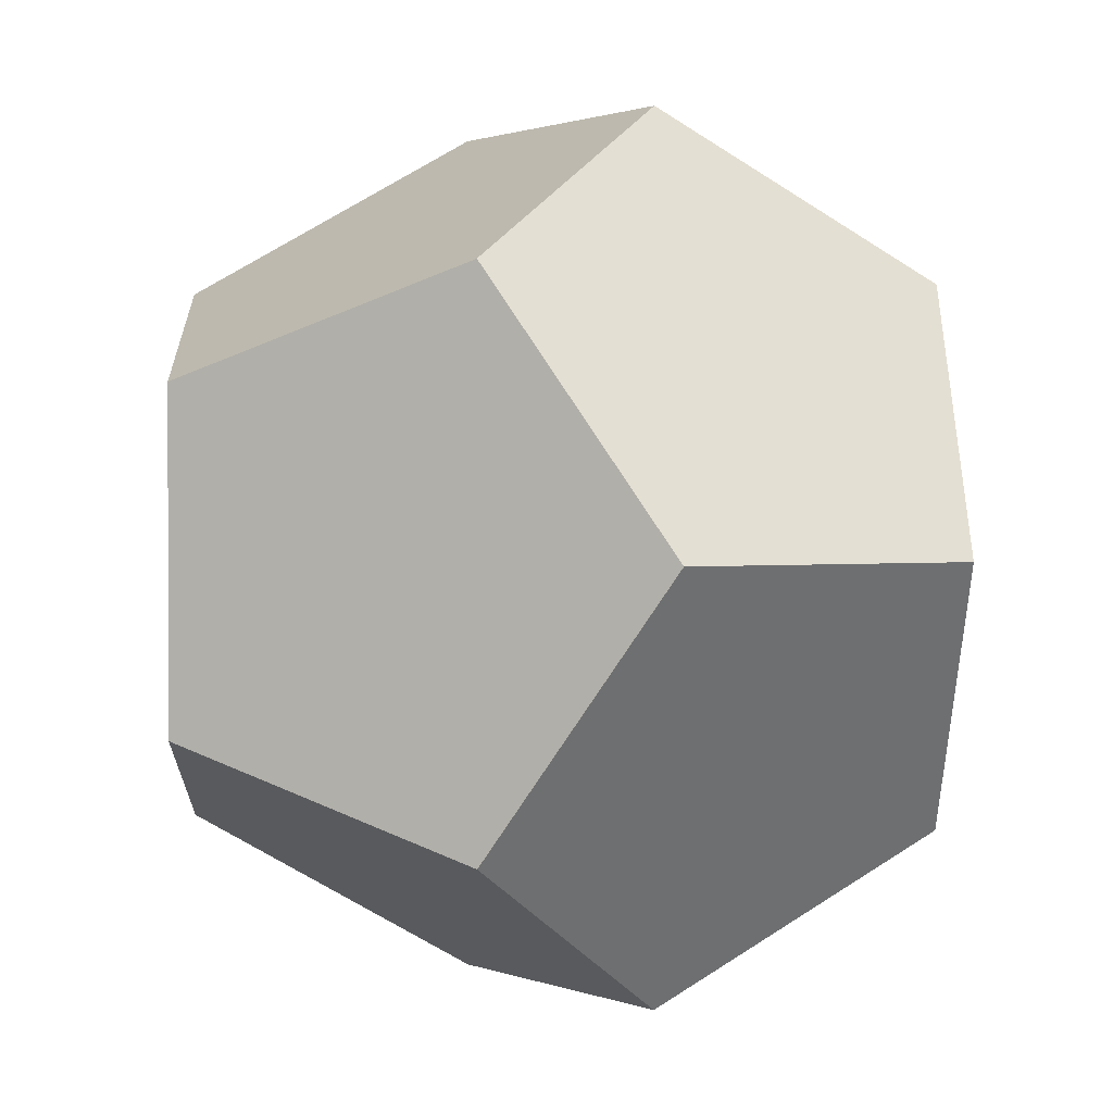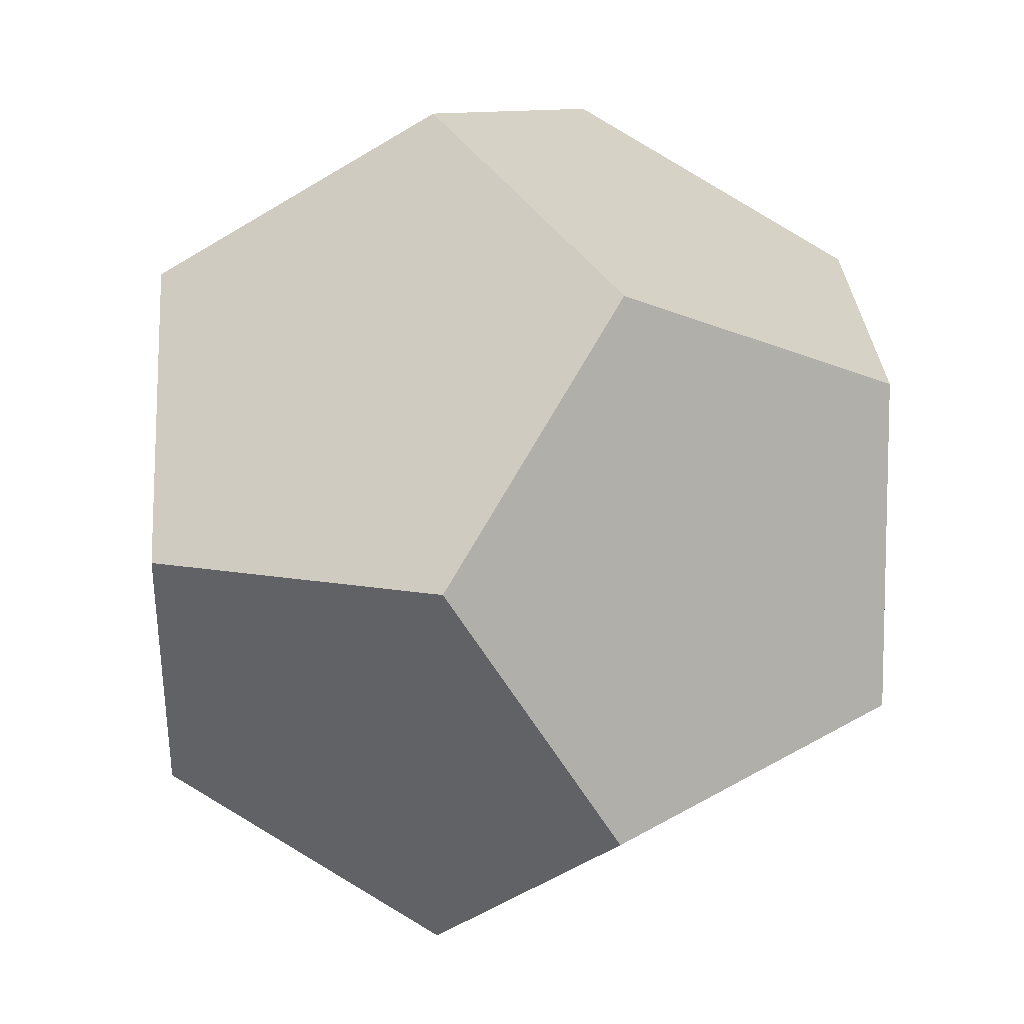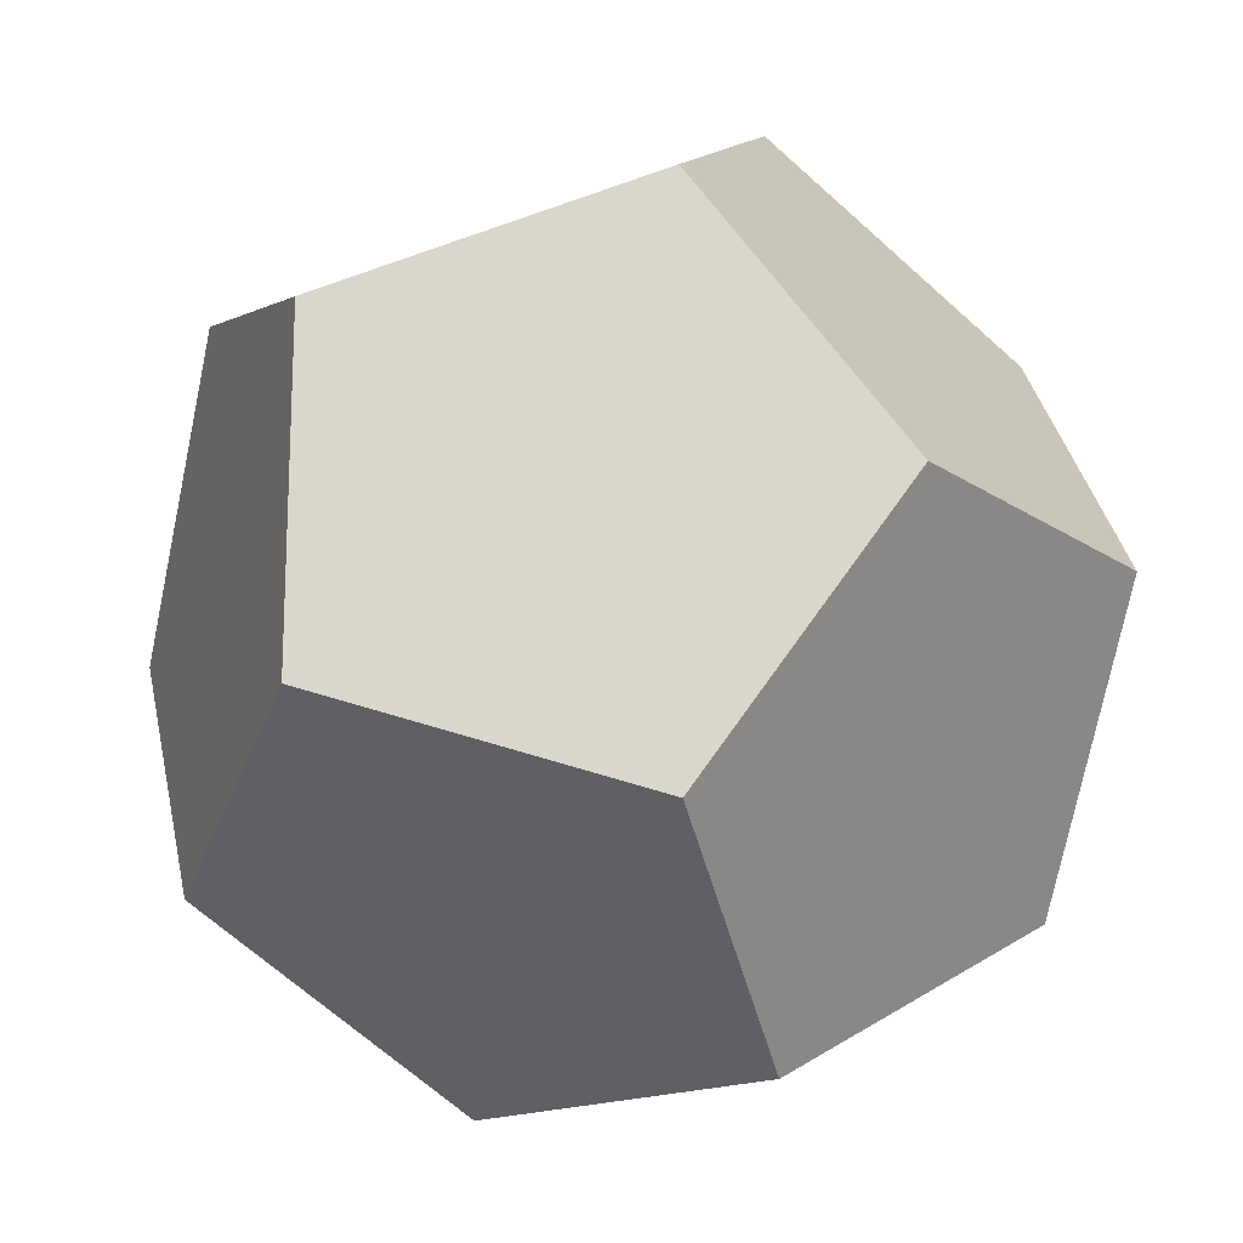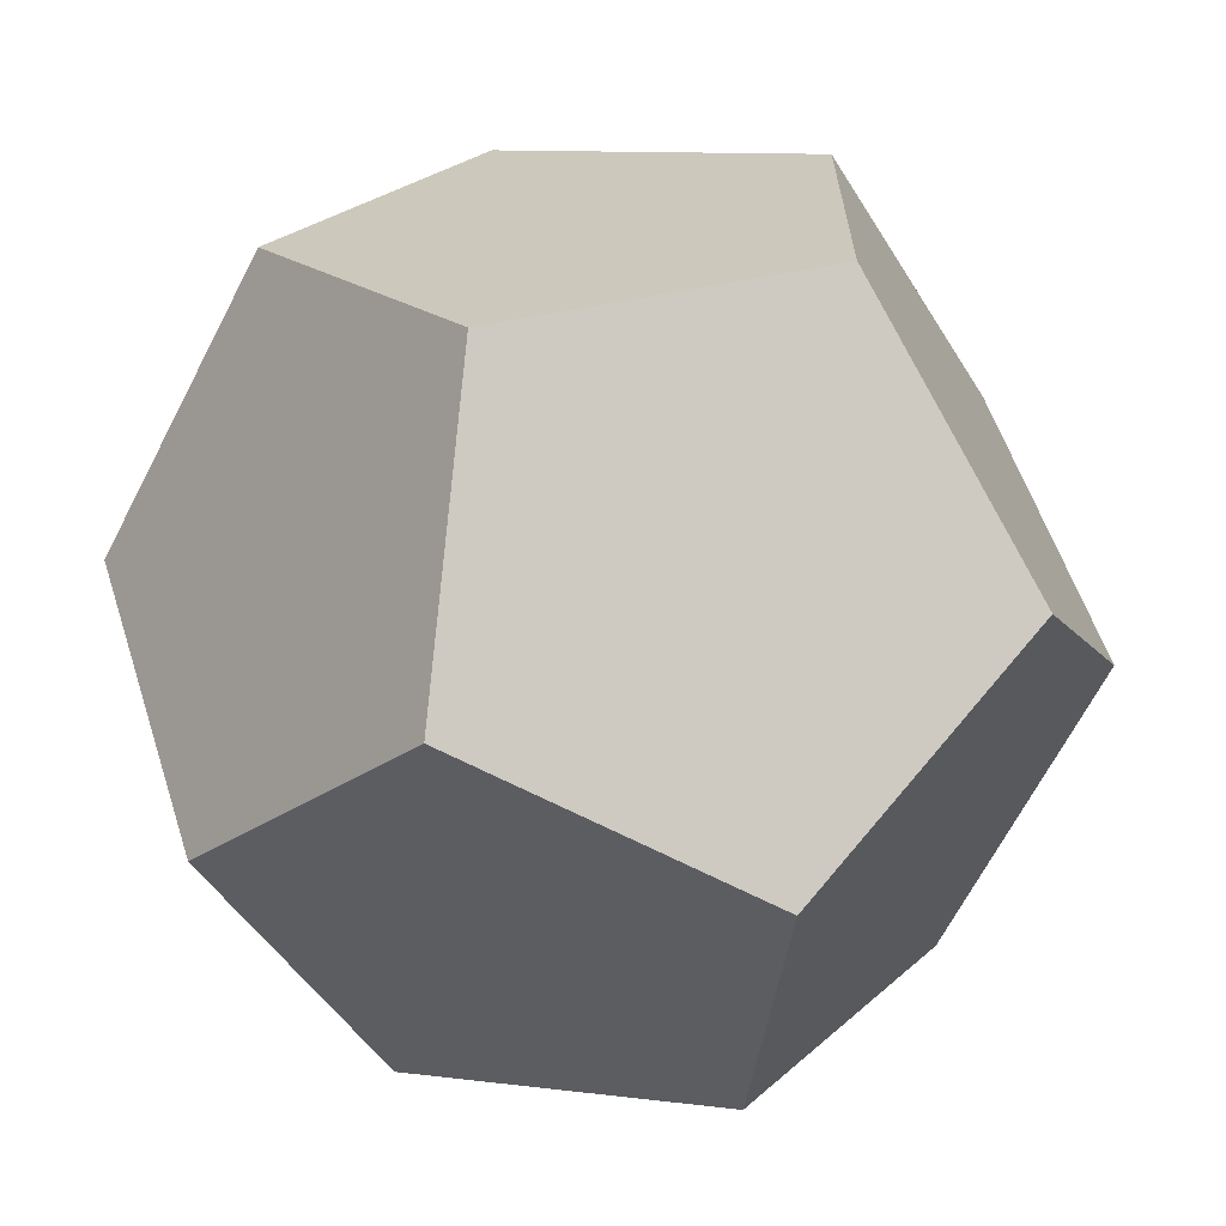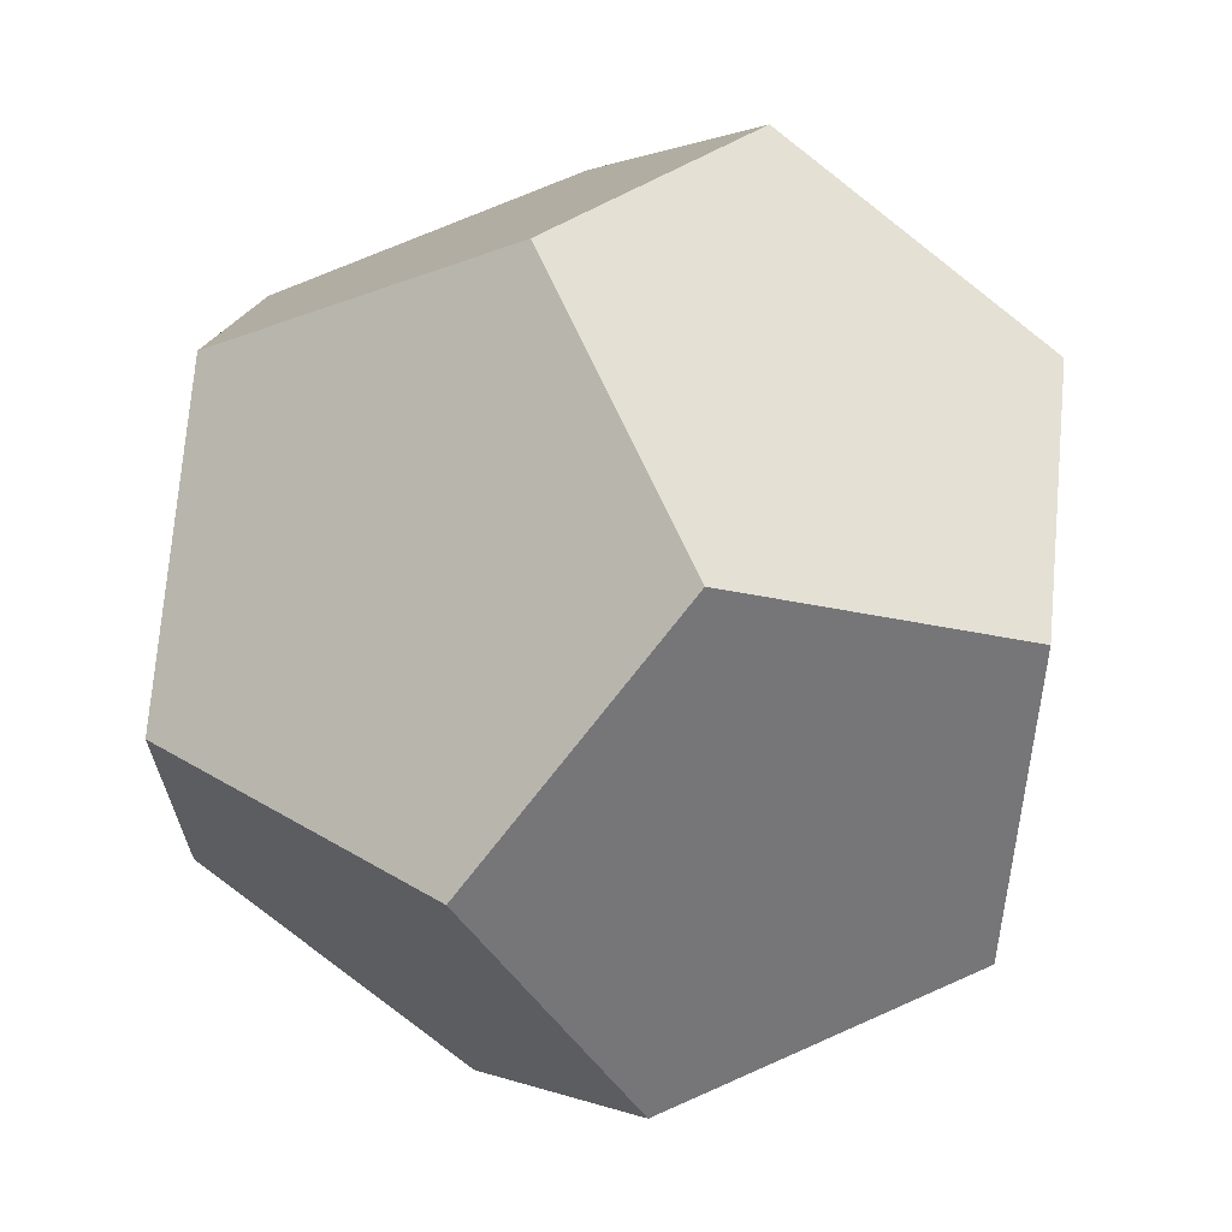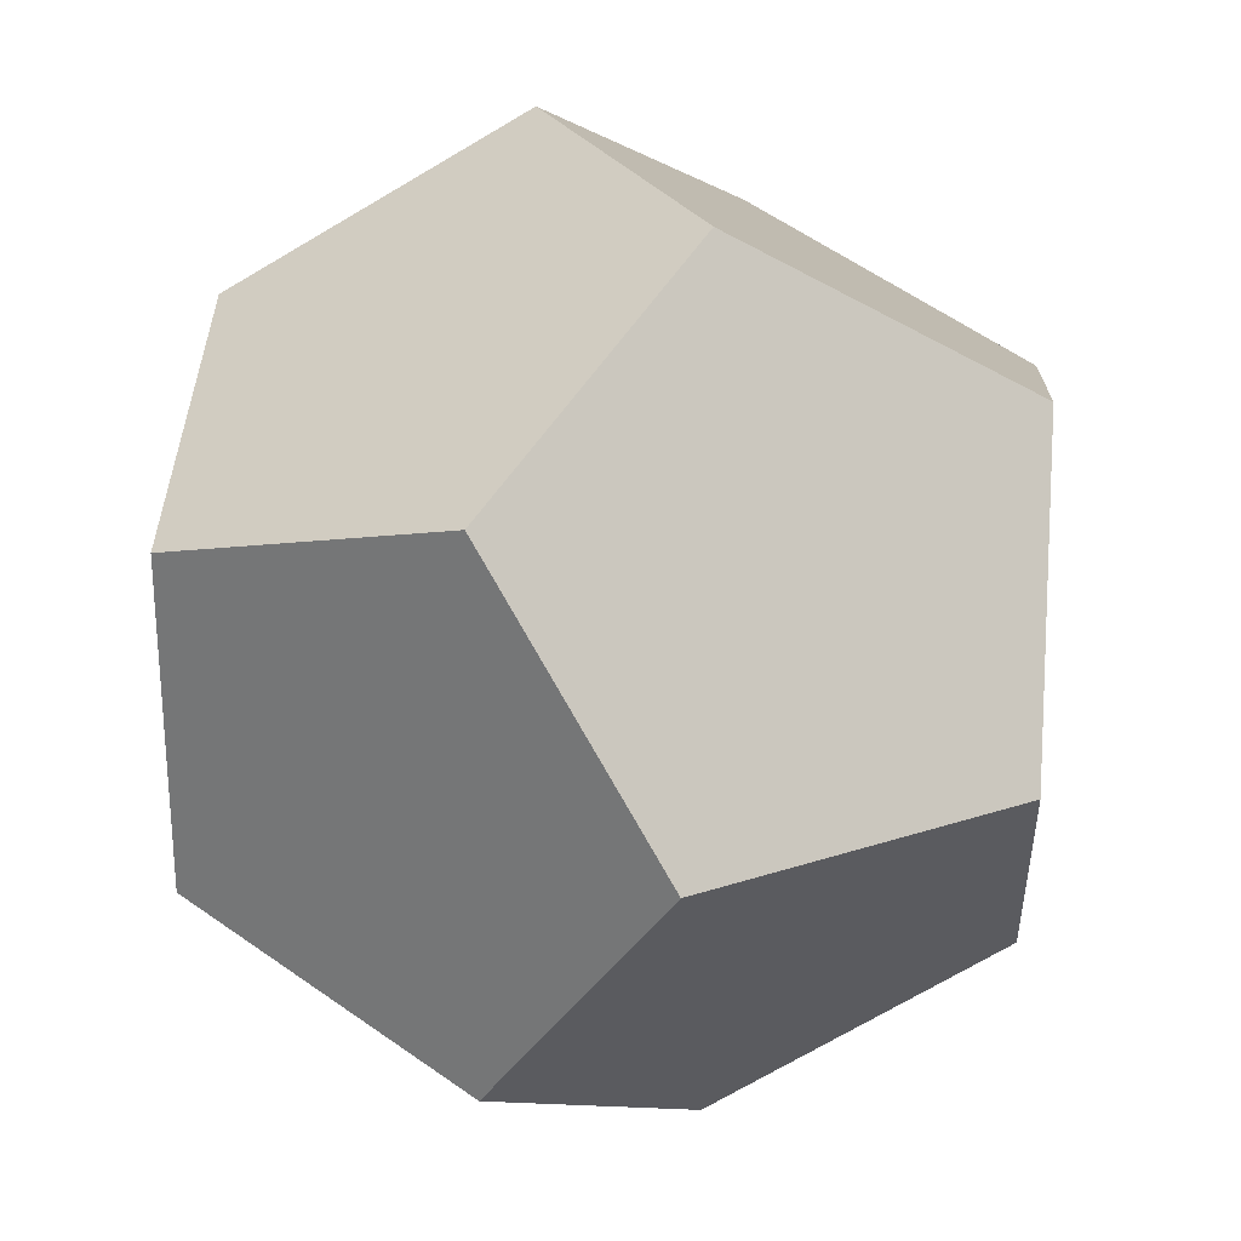
<metadata>
{"format":"obj","ext":"obj","renderer":"f3d","projection":"perspective","resolution":1024,"background":"white","views":[{"elev":1.1,"azim":55.6,"up":"+Y"},{"elev":9.6,"azim":-151.2,"up":"+Z"},{"elev":-18.5,"azim":-52.1,"up":"+Z"},{"elev":-66.7,"azim":62.6,"up":"+Z"},{"elev":68.0,"azim":-114.3,"up":"+Y"},{"elev":27.8,"azim":63.3,"up":"+Y"}]}
</metadata>
<code>
v 1 1 1
v 0.618 1.618 0
v -0.618 1.618 0
v -1 1 1
v 0 0.618 1.618
v 1.618 0 0.618
v 1.618 0 -0.618
v 1 1 -1
v 0 -0.618 1.618
v 1 -1 1
v -1.618 0 0.618
v -1 -1 1
v -1.618 0 -0.618
v -1 1 -1
v 0 0.618 -1.618
v -0.618 -1.618 0
v 0.618 -1.618 0
v 1 -1 -1
v 0 -0.618 -1.618
v -1 -1 -1
f 1 2 3
f 1 3 4
f 1 4 5
f 2 1 6
f 2 6 7
f 2 7 8
f 5 9 10
f 5 10 6
f 5 6 1
f 11 12 9
f 11 9 5
f 11 5 4
f 13 11 4
f 13 4 3
f 13 3 14
f 14 3 2
f 14 2 8
f 14 8 15
f 9 12 16
f 9 16 17
f 9 17 10
f 10 17 18
f 10 18 7
f 10 7 6
f 18 19 15
f 18 15 8
f 18 8 7
f 20 15 19
f 20 14 15
f 20 13 14
f 12 11 13
f 12 13 20
f 12 20 16
f 19 18 17
f 19 17 16
f 19 16 20

</code>
